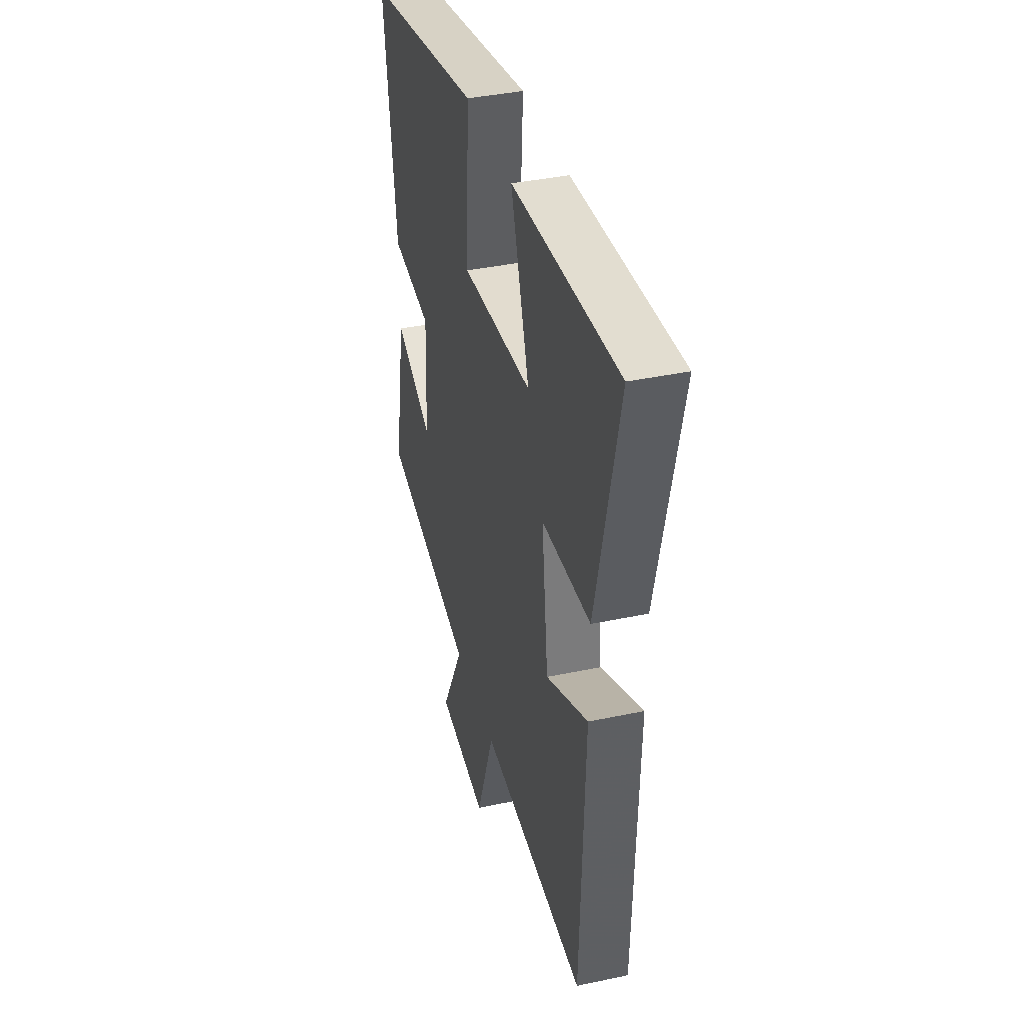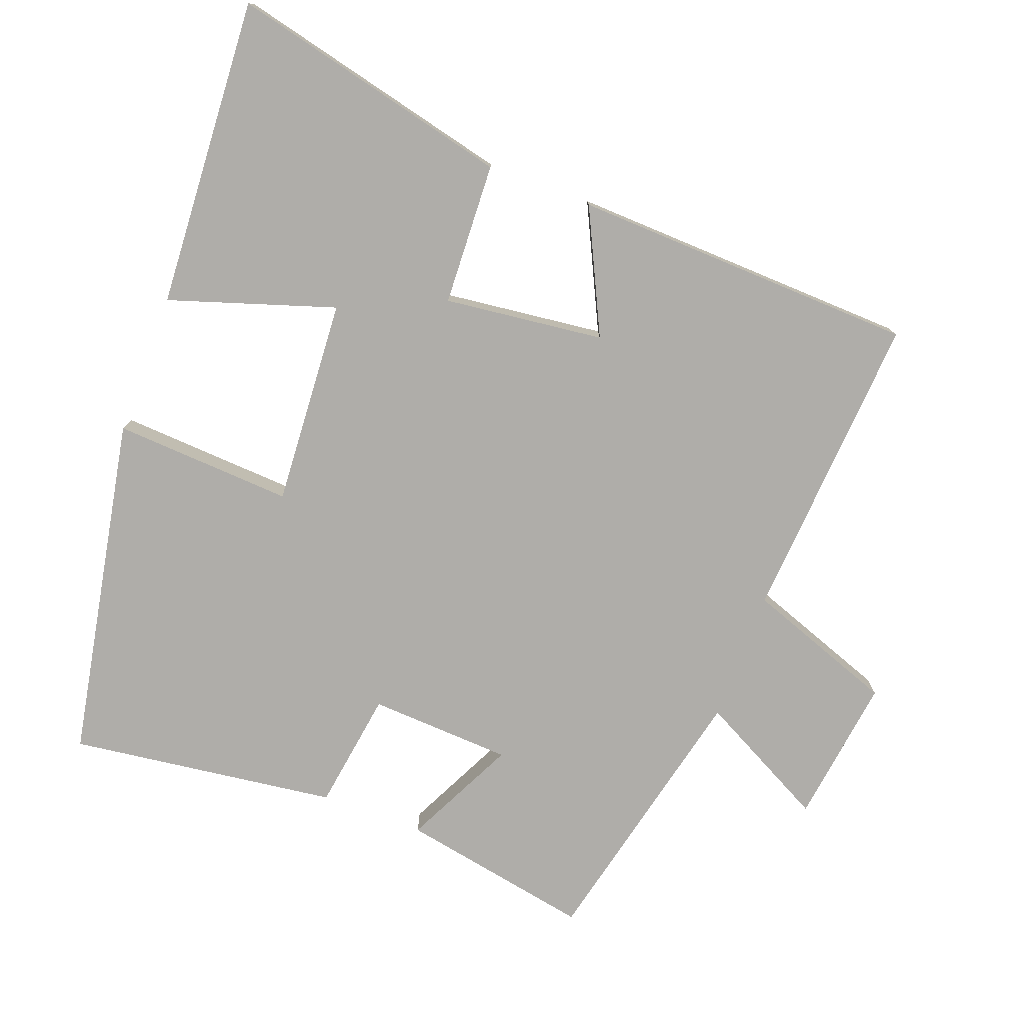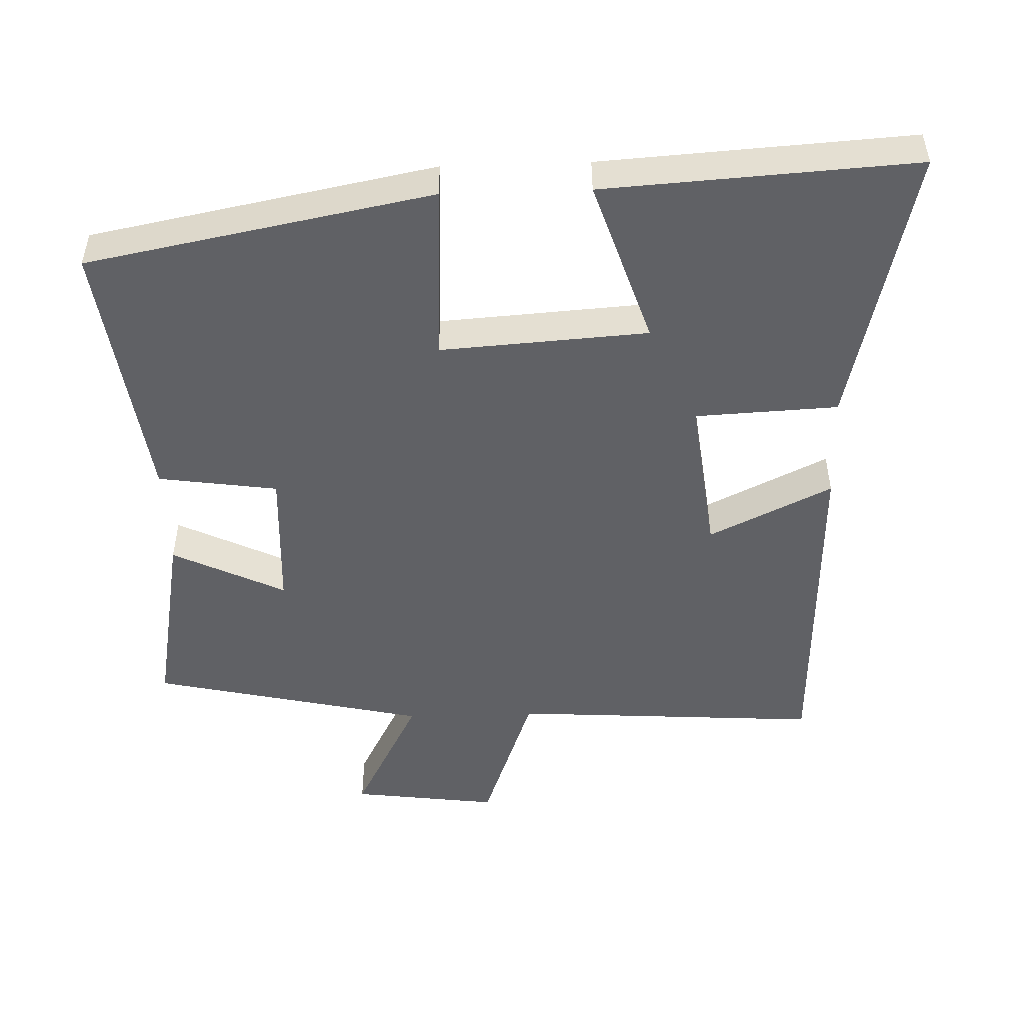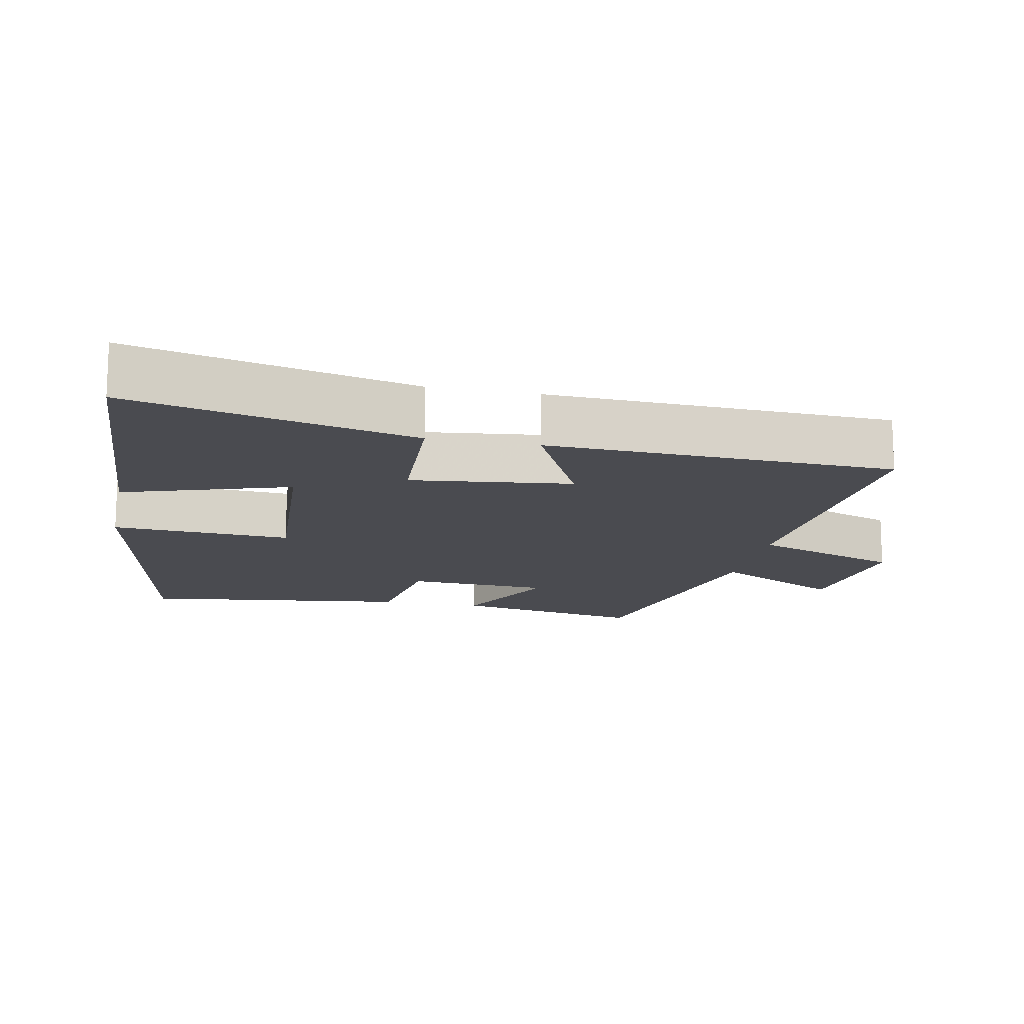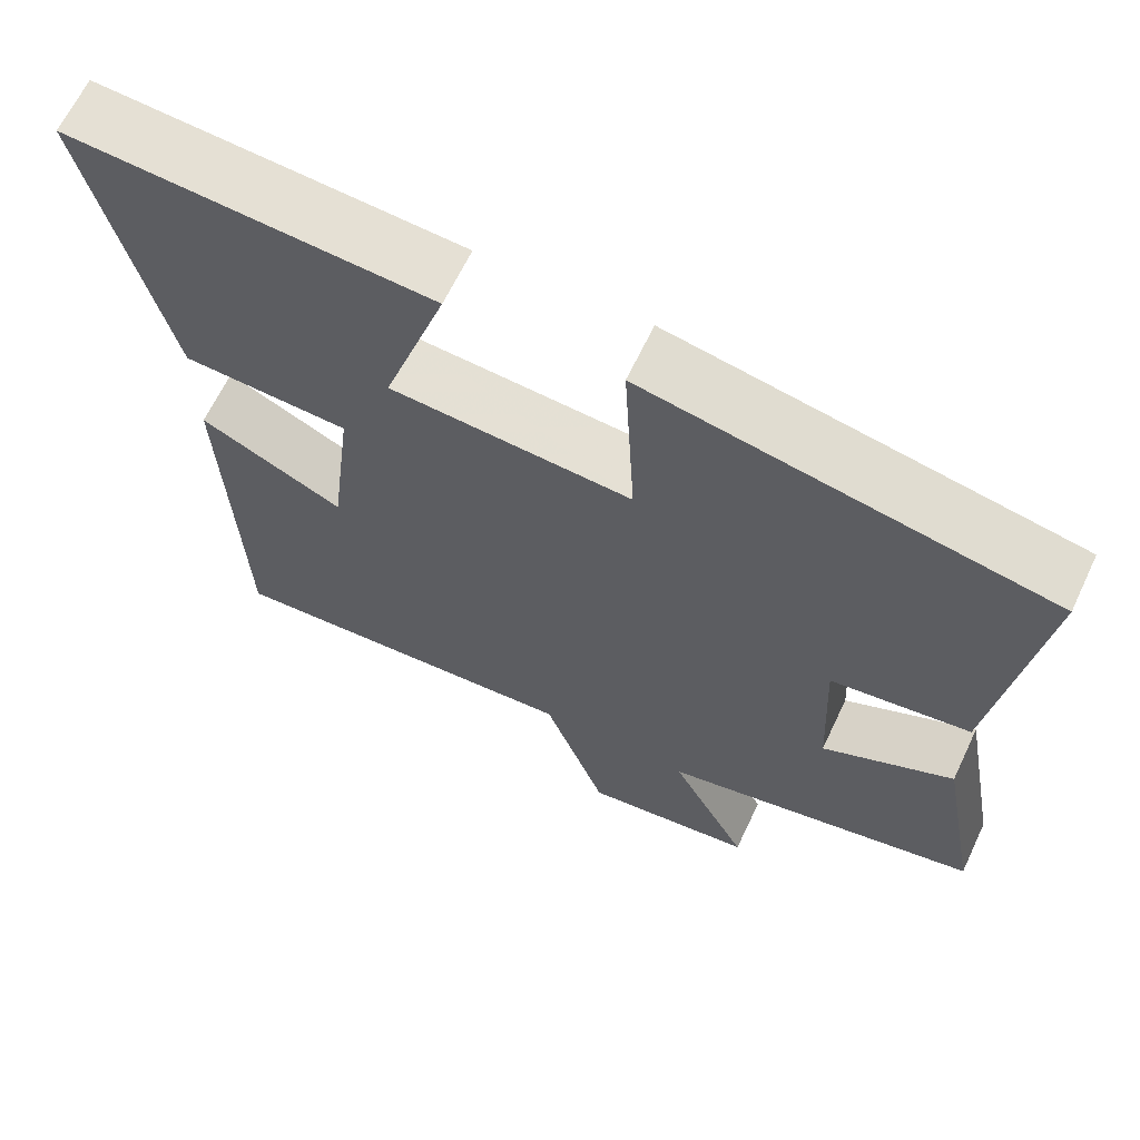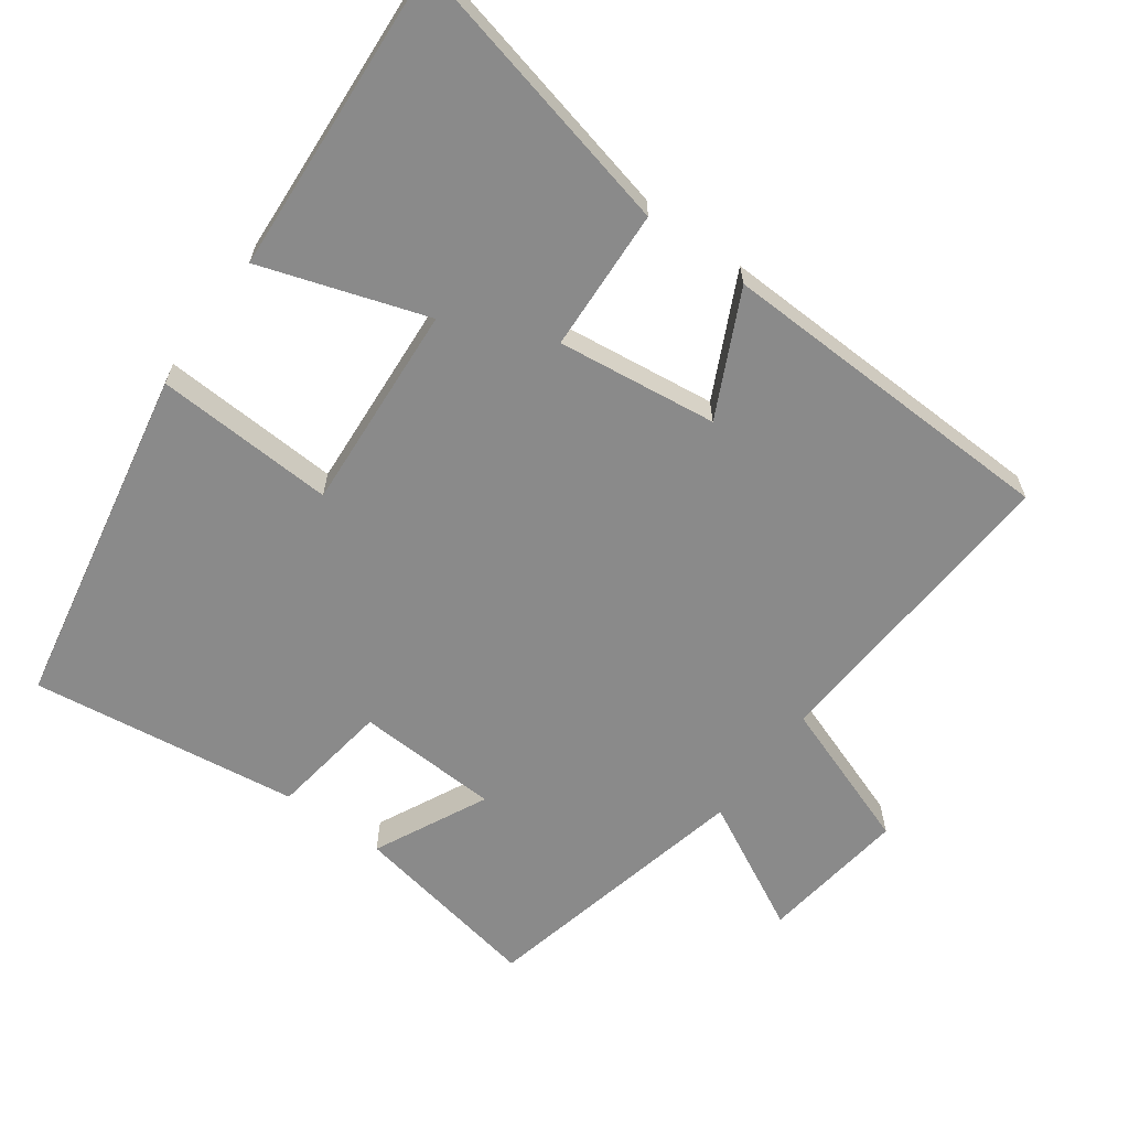
<metadata>
{"format":"obj","ext":"obj","renderer":"f3d","projection":"perspective","resolution":1024,"background":"white","views":[{"elev":38.8,"azim":75.0,"up":"+Z"},{"elev":-77.4,"azim":69.3,"up":"+Y"},{"elev":-49.3,"azim":1.9,"up":"+Y"},{"elev":-14.6,"azim":78.3,"up":"+Y"},{"elev":65.1,"azim":-154.6,"up":"+Z"},{"elev":-63.5,"azim":54.1,"up":"+Y"}]}
</metadata>
<code>
v 0.483 0.07 -0.529
v 0.036 0.07 -0.5
v -0.041 0.07 -0.715
v -0.253 0.07 -0.687
v -0.156 0.07 -0.5
v -0.551 0.07 -0.41
v -0.5 0.07 -0.133
v -0.338 0.07 -0.212
v -0.328 0.07 -0.006
v -0.5 0.07 0.019
v -0.552 0.07 0.405
v -0.057 0.07 0.5
v -0.071 0.07 0.242
v 0.227 0.07 0.262
v 0.149 0.07 0.5
v 0.595 0.07 0.528
v 0.5 0.07 0.121
v 0.295 0.07 0.111
v 0.323 0.07 -0.119
v 0.5 0.07 -0.033
v 0.483 0 -0.529
v 0.036 0 -0.5
v -0.041 0 -0.715
v -0.253 0 -0.687
v -0.156 0 -0.5
v -0.551 0 -0.41
v -0.5 0 -0.133
v -0.338 0 -0.212
v -0.328 0 -0.006
v -0.5 0 0.019
v -0.552 0 0.405
v -0.057 0 0.5
v -0.071 0 0.242
v 0.227 0 0.262
v 0.149 0 0.5
v 0.595 0 0.528
v 0.5 0 0.121
v 0.295 0 0.111
v 0.323 0 -0.119
v 0.5 0 -0.033
f 19 20 1 2
f 18 19 2
f 15 16 17 18
f 14 15 18
f 13 14 18 2
f 10 11 12 13
f 9 10 13
f 8 9 13 2
f 5 6 7 8
f 5 8 2
f 2 3 4 5
f 22 21 40 39
f 22 39 38
f 38 37 36 35
f 38 35 34
f 22 38 34 33
f 33 32 31 30
f 33 30 29
f 22 33 29 28
f 28 27 26 25
f 22 28 25
f 25 24 23 22
f 1 21 22 2
f 2 22 23 3
f 3 23 24 4
f 4 24 25 5
f 5 25 26 6
f 6 26 27 7
f 7 27 28 8
f 8 28 29 9
f 9 29 30 10
f 10 30 31 11
f 11 31 32 12
f 12 32 33 13
f 13 33 34 14
f 14 34 35 15
f 15 35 36 16
f 16 36 37 17
f 17 37 38 18
f 18 38 39 19
f 19 39 40 20
f 20 40 21 1

</code>
